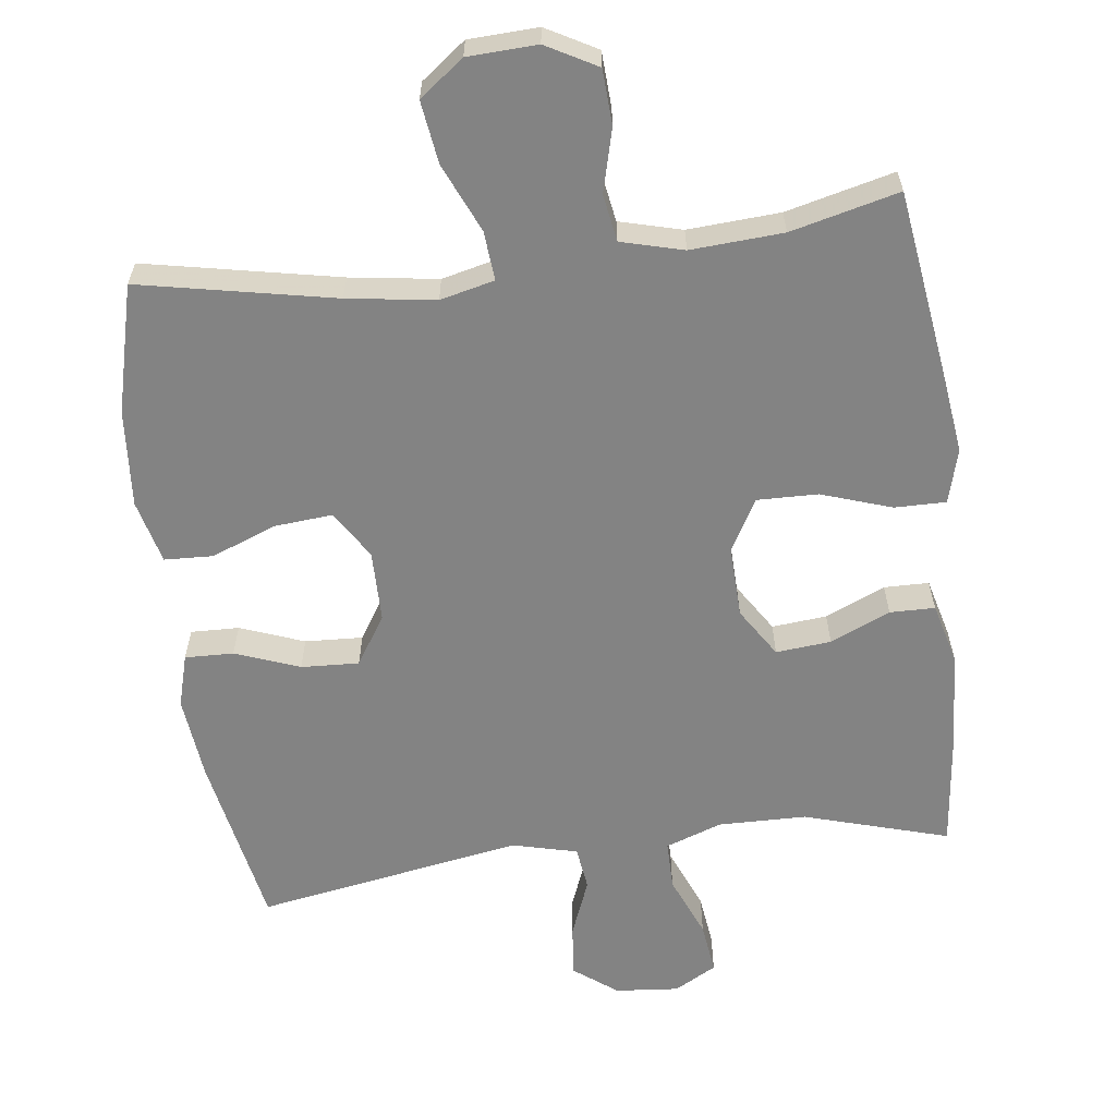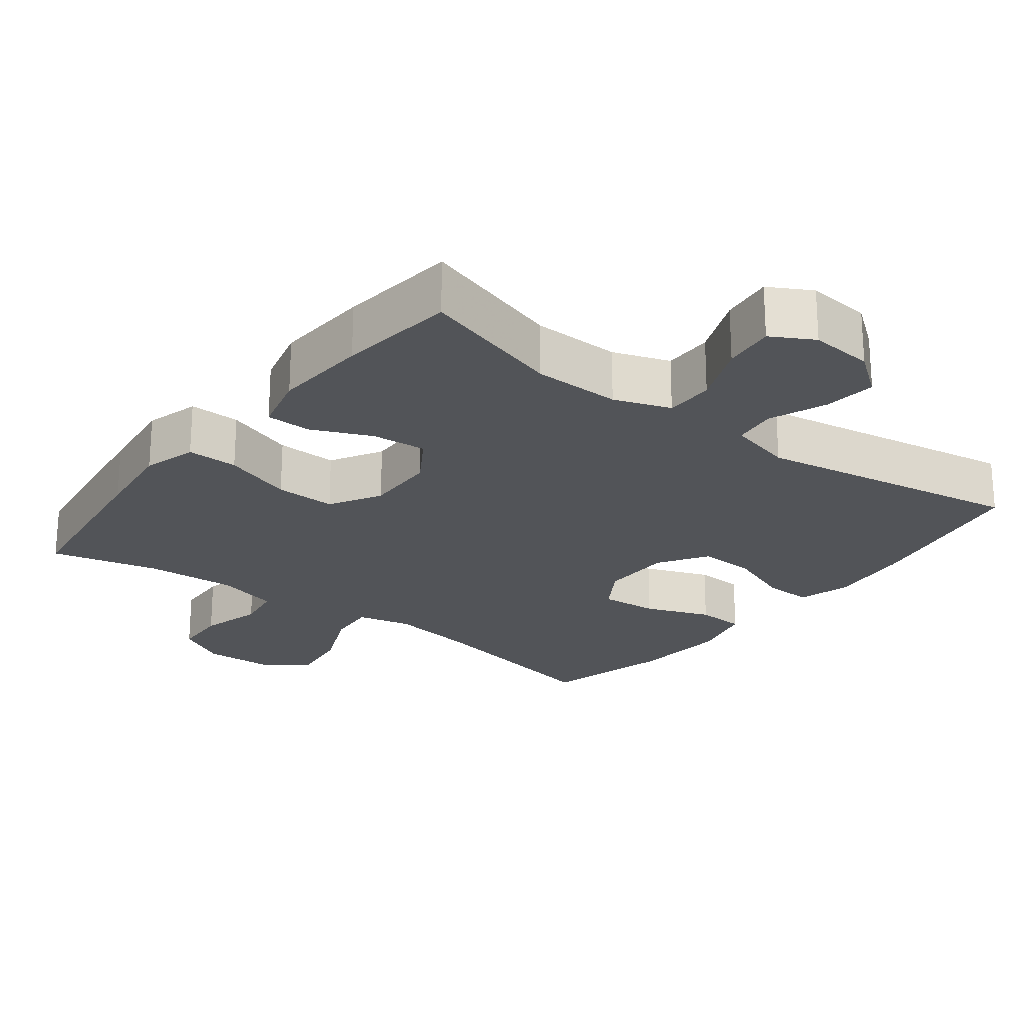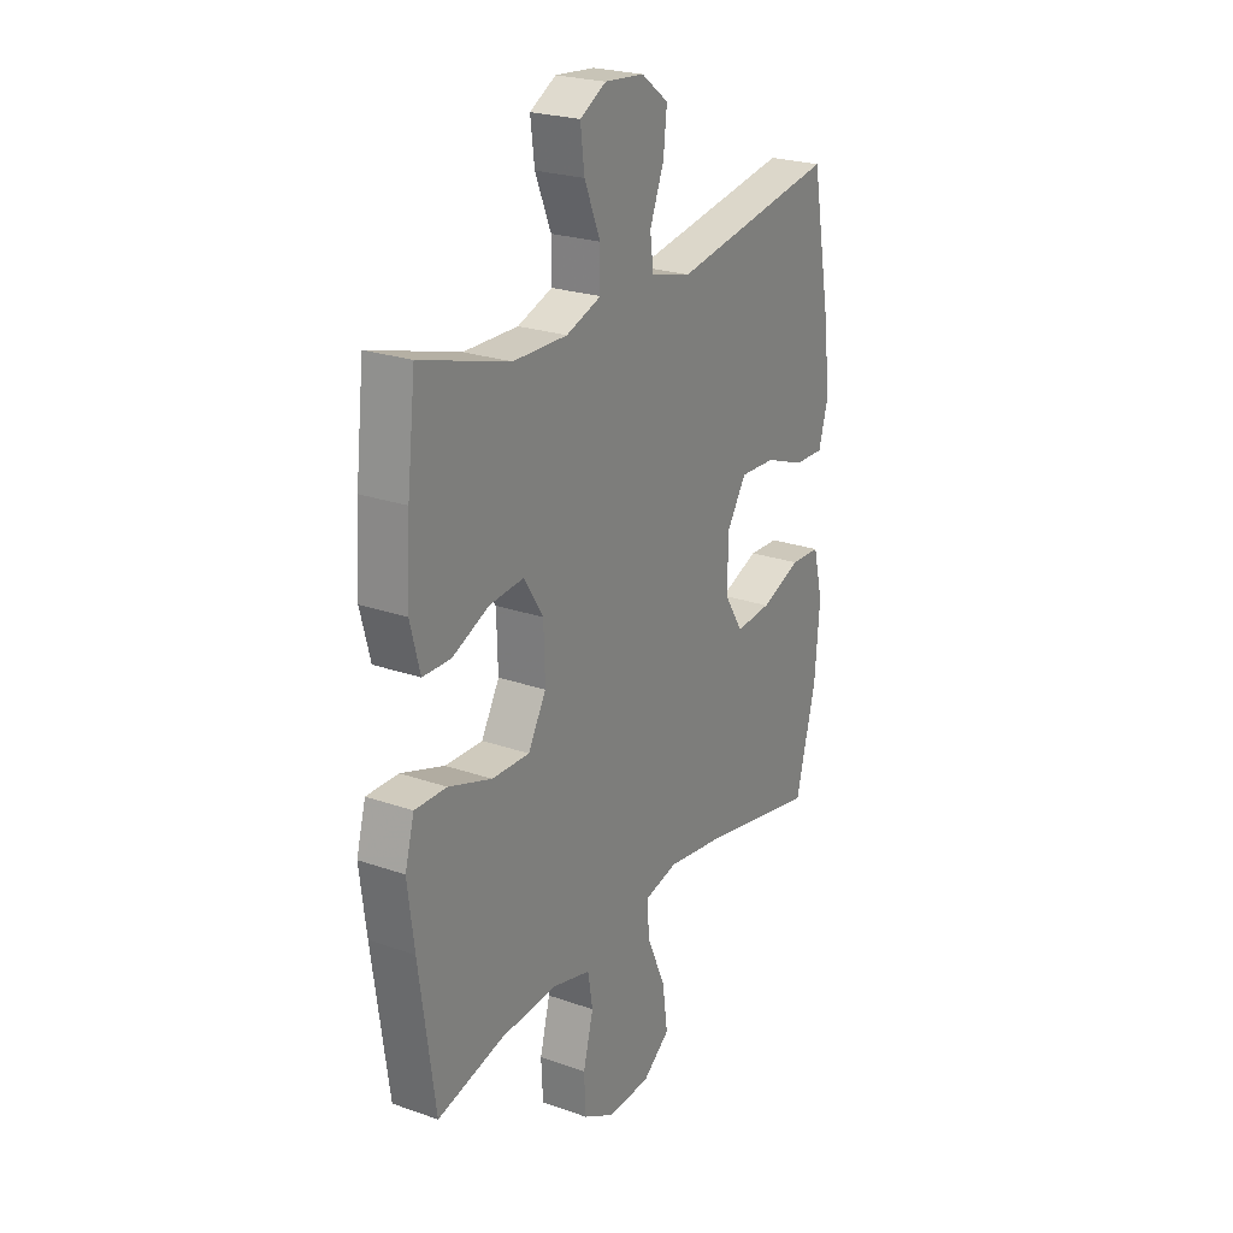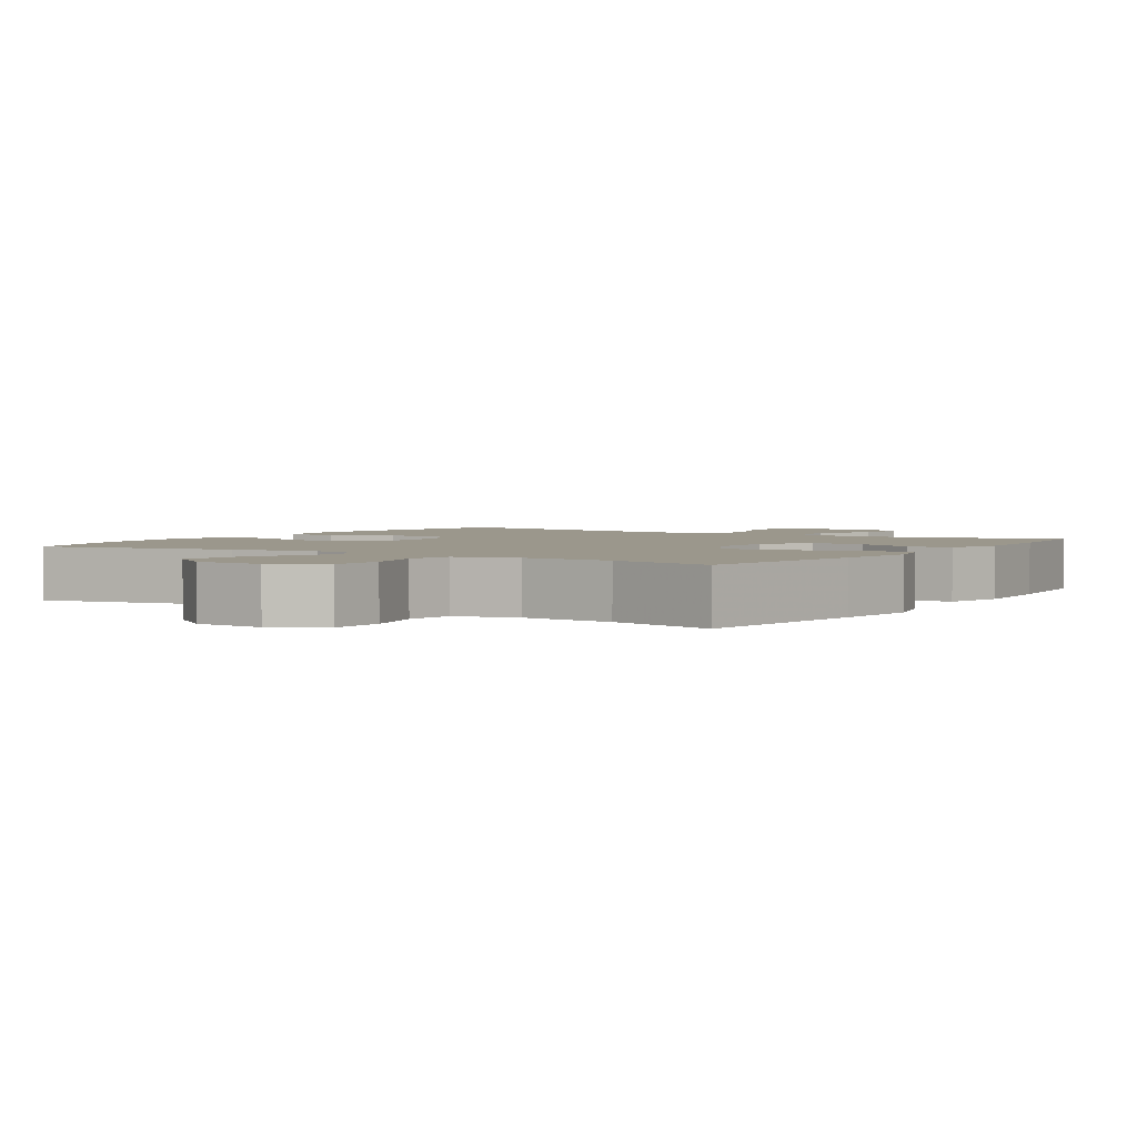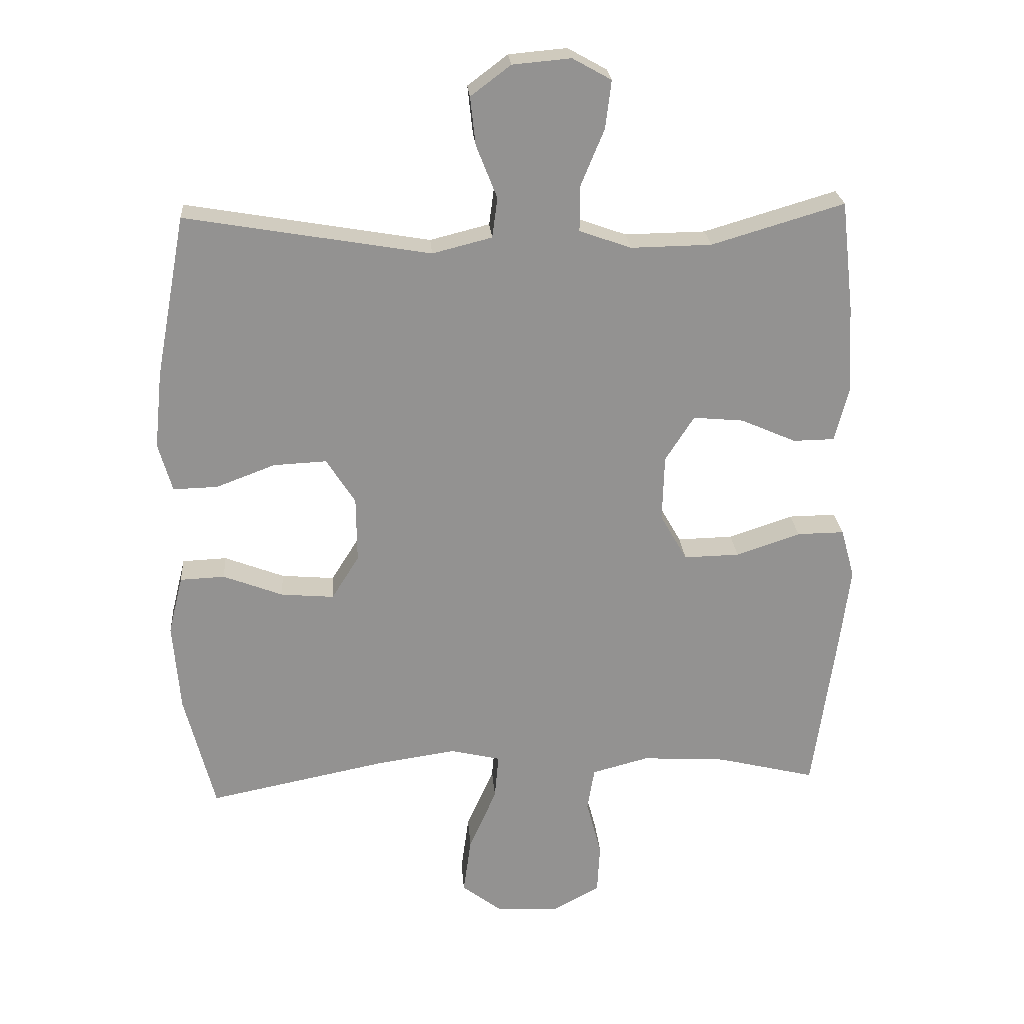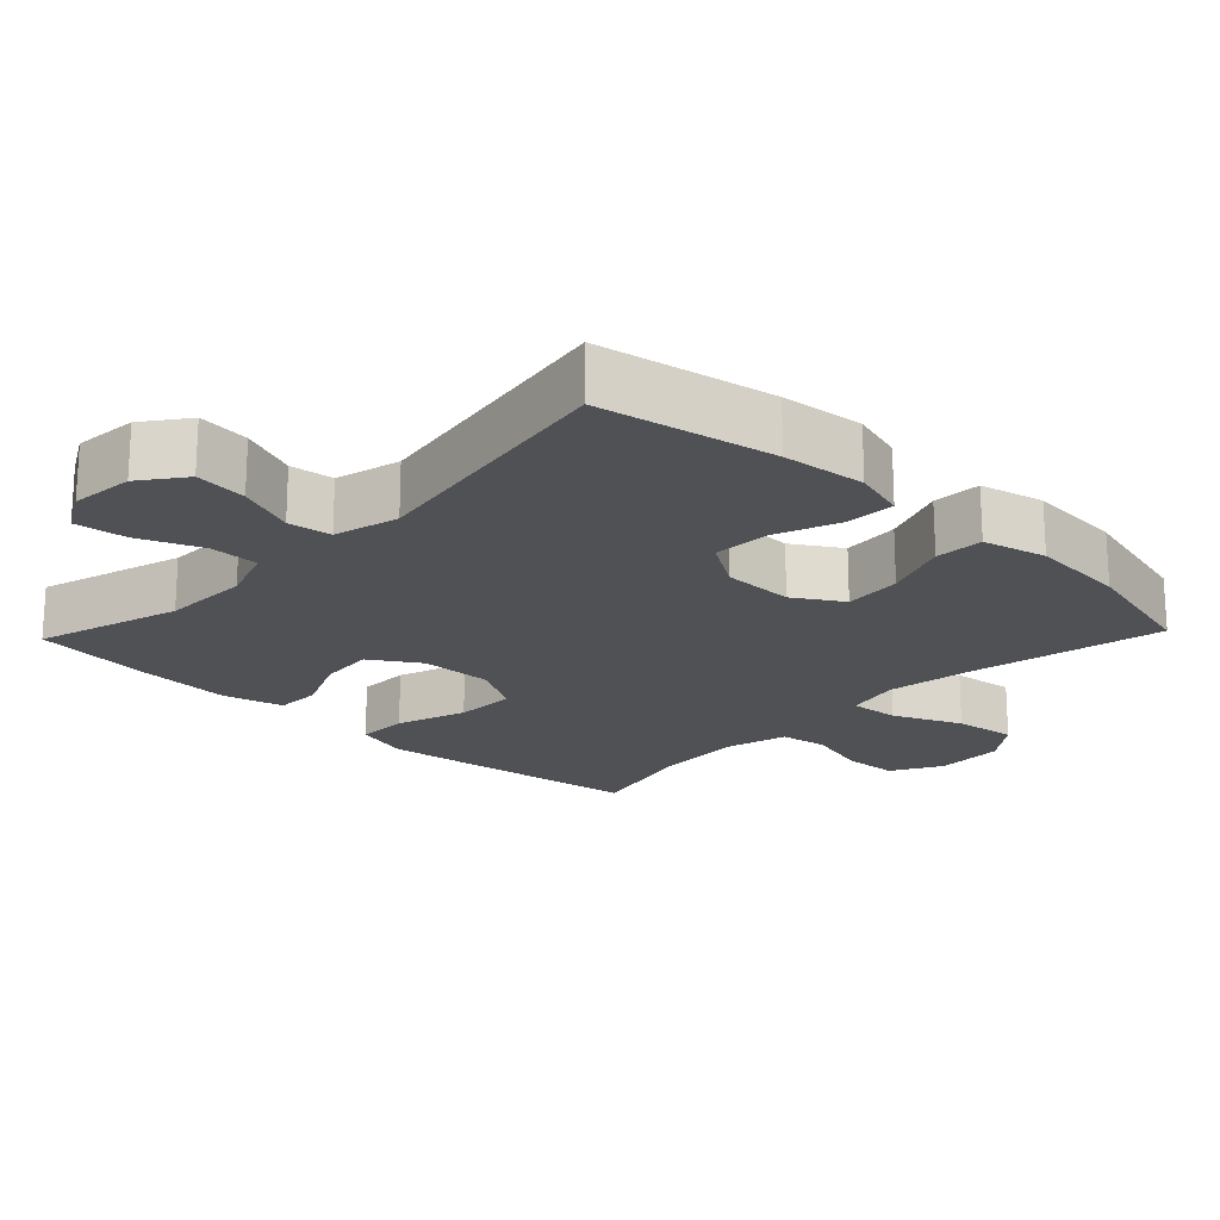
<metadata>
{"format":"obj","ext":"obj","renderer":"f3d","projection":"perspective","resolution":1024,"background":"white","views":[{"elev":-61.0,"azim":-172.7,"up":"+Y"},{"elev":-22.9,"azim":-37.7,"up":"+Y"},{"elev":23.9,"azim":-59.7,"up":"+Z"},{"elev":2.6,"azim":-147.1,"up":"+Y"},{"elev":23.9,"azim":175.7,"up":"+Z"},{"elev":-20.0,"azim":46.3,"up":"+Y"}]}
</metadata>
<code>
v -0.5 0.07 0.5
v -0.298 0.07 0.44
v -0.175 0.07 0.438
v -0.096 0.07 0.466
v -0.096 0.07 0.535
v -0.132 0.07 0.622
v -0.141 0.07 0.695
v -0.082 0.07 0.728
v 0.007 0.07 0.72
v 0.068 0.07 0.674
v 0.06 0.07 0.601
v 0.028 0.07 0.52
v 0.036 0.07 0.459
v 0.127 0.07 0.436
v 0.5 0.07 0.5
v 0.546 0.07 0.253
v 0.558 0.07 0.136
v 0.537 0.07 0.062
v 0.469 0.07 0.064
v 0.379 0.07 0.098
v 0.298 0.07 0.102
v 0.254 0.07 0.033
v 0.253 0.07 -0.067
v 0.295 0.07 -0.134
v 0.376 0.07 -0.127
v 0.467 0.07 -0.092
v 0.535 0.07 -0.095
v 0.557 0.07 -0.184
v 0.546 0.07 -0.32
v 0.5 0.07 -0.5
v 0.228 0.07 -0.445
v 0.105 0.07 -0.427
v 0.029 0.07 -0.445
v 0.035 0.07 -0.514
v 0.077 0.07 -0.61
v 0.089 0.07 -0.697
v 0.027 0.07 -0.744
v -0.07 0.07 -0.748
v -0.141 0.07 -0.709
v -0.145 0.07 -0.632
v -0.122 0.07 -0.544
v -0.133 0.07 -0.478
v -0.22 0.07 -0.455
v -0.349 0.07 -0.463
v -0.5 0.07 -0.5
v -0.536 0.07 -0.242
v -0.551 0.07 -0.124
v -0.53 0.07 -0.048
v -0.458 0.07 -0.049
v -0.36 0.07 -0.082
v -0.275 0.07 -0.084
v -0.234 0.07 -0.012
v -0.237 0.07 0.089
v -0.281 0.07 0.158
v -0.358 0.07 0.151
v -0.442 0.07 0.114
v -0.505 0.07 0.115
v -0.527 0.07 0.2
v -0.519 0.07 0.334
v -0.5 0 0.5
v -0.298 0 0.44
v -0.175 0 0.438
v -0.096 0 0.466
v -0.096 0 0.535
v -0.132 0 0.622
v -0.141 0 0.695
v -0.082 0 0.728
v 0.007 0 0.72
v 0.068 0 0.674
v 0.06 0 0.601
v 0.028 0 0.52
v 0.036 0 0.459
v 0.127 0 0.436
v 0.5 0 0.5
v 0.546 0 0.253
v 0.558 0 0.136
v 0.537 0 0.062
v 0.469 0 0.064
v 0.379 0 0.098
v 0.298 0 0.102
v 0.254 0 0.033
v 0.253 0 -0.067
v 0.295 0 -0.134
v 0.376 0 -0.127
v 0.467 0 -0.092
v 0.535 0 -0.095
v 0.557 0 -0.184
v 0.546 0 -0.32
v 0.5 0 -0.5
v 0.228 0 -0.445
v 0.105 0 -0.427
v 0.029 0 -0.445
v 0.035 0 -0.514
v 0.077 0 -0.61
v 0.089 0 -0.697
v 0.027 0 -0.744
v -0.07 0 -0.748
v -0.141 0 -0.709
v -0.145 0 -0.632
v -0.122 0 -0.544
v -0.133 0 -0.478
v -0.22 0 -0.455
v -0.349 0 -0.463
v -0.5 0 -0.5
v -0.536 0 -0.242
v -0.551 0 -0.124
v -0.53 0 -0.048
v -0.458 0 -0.049
v -0.36 0 -0.082
v -0.275 0 -0.084
v -0.234 0 -0.012
v -0.237 0 0.089
v -0.281 0 0.158
v -0.358 0 0.151
v -0.442 0 0.114
v -0.505 0 0.115
v -0.527 0 0.2
v -0.519 0 0.334
f 58 59 1 2
f 55 56 57 58
f 54 55 58 2
f 53 54 2 3
f 52 53 3 4
f 47 48 49 50
f 47 50 51
f 44 45 46 47
f 43 44 47 51
f 42 43 51 52
f 38 39 40 41
f 38 41 42
f 34 35 36 37
f 33 34 37 38
f 28 29 30 31
f 28 31 32
f 25 26 27 28
f 24 25 28 32
f 23 24 32 33
f 17 18 19 20
f 17 20 21
f 14 15 16 17
f 13 14 17 21
f 9 10 11 12
f 7 8 9 12
f 5 6 7 12
f 4 5 12 13
f 33 38 42 52
f 22 23 33 52
f 21 22 52
f 4 13 21 52
f 61 60 118 117
f 117 116 115 114
f 61 117 114 113
f 62 61 113 112
f 63 62 112 111
f 109 108 107 106
f 110 109 106
f 106 105 104 103
f 110 106 103 102
f 111 110 102 101
f 100 99 98 97
f 101 100 97
f 96 95 94 93
f 97 96 93 92
f 90 89 88 87
f 91 90 87
f 87 86 85 84
f 91 87 84 83
f 92 91 83 82
f 79 78 77 76
f 80 79 76
f 76 75 74 73
f 80 76 73 72
f 71 70 69 68
f 71 68 67 66
f 71 66 65 64
f 72 71 64 63
f 111 101 97 92
f 111 92 82 81
f 111 81 80
f 111 80 72 63
f 1 60 61 2
f 2 61 62 3
f 3 62 63 4
f 4 63 64 5
f 5 64 65 6
f 6 65 66 7
f 7 66 67 8
f 8 67 68 9
f 9 68 69 10
f 10 69 70 11
f 11 70 71 12
f 12 71 72 13
f 13 72 73 14
f 14 73 74 15
f 15 74 75 16
f 16 75 76 17
f 17 76 77 18
f 18 77 78 19
f 19 78 79 20
f 20 79 80 21
f 21 80 81 22
f 22 81 82 23
f 23 82 83 24
f 24 83 84 25
f 25 84 85 26
f 26 85 86 27
f 27 86 87 28
f 28 87 88 29
f 29 88 89 30
f 30 89 90 31
f 31 90 91 32
f 32 91 92 33
f 33 92 93 34
f 34 93 94 35
f 35 94 95 36
f 36 95 96 37
f 37 96 97 38
f 38 97 98 39
f 39 98 99 40
f 40 99 100 41
f 41 100 101 42
f 42 101 102 43
f 43 102 103 44
f 44 103 104 45
f 45 104 105 46
f 46 105 106 47
f 47 106 107 48
f 48 107 108 49
f 49 108 109 50
f 50 109 110 51
f 51 110 111 52
f 52 111 112 53
f 53 112 113 54
f 54 113 114 55
f 55 114 115 56
f 56 115 116 57
f 57 116 117 58
f 58 117 118 59
f 59 118 60 1

</code>
